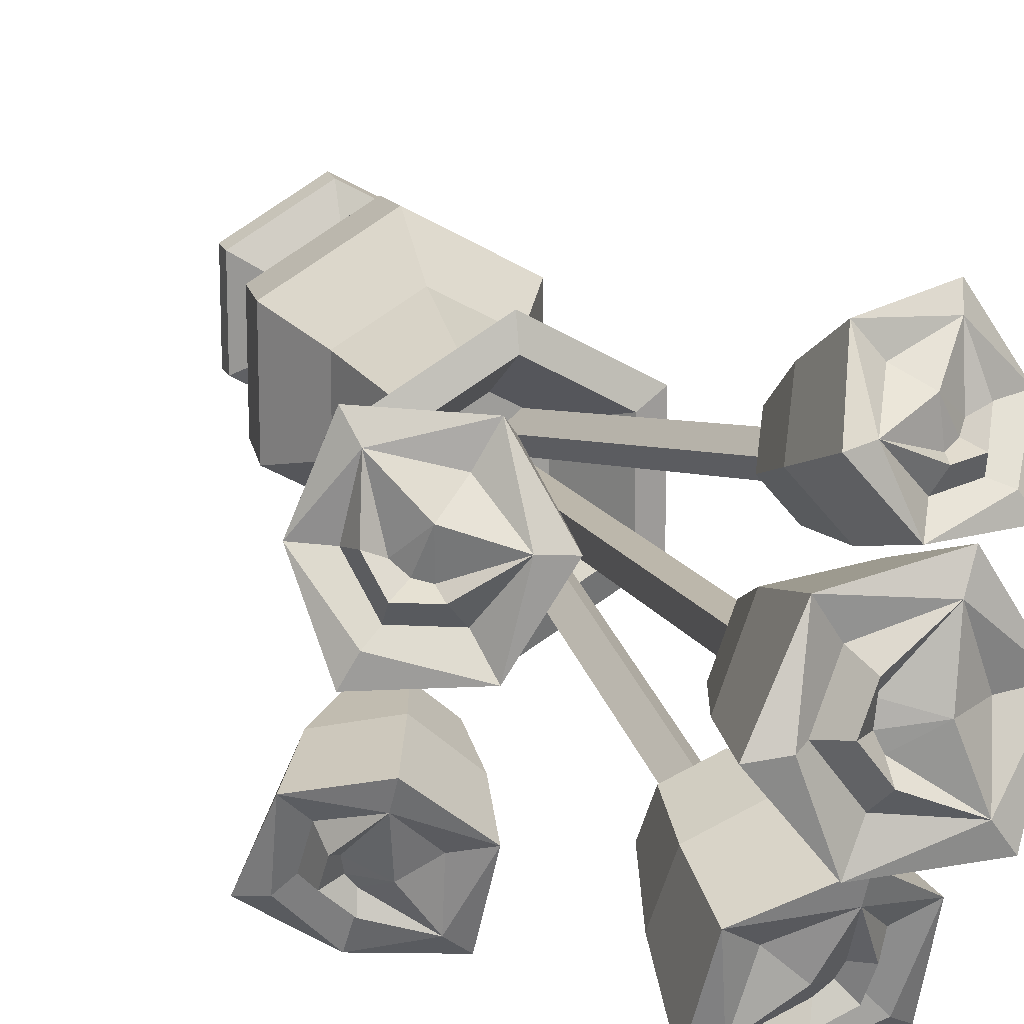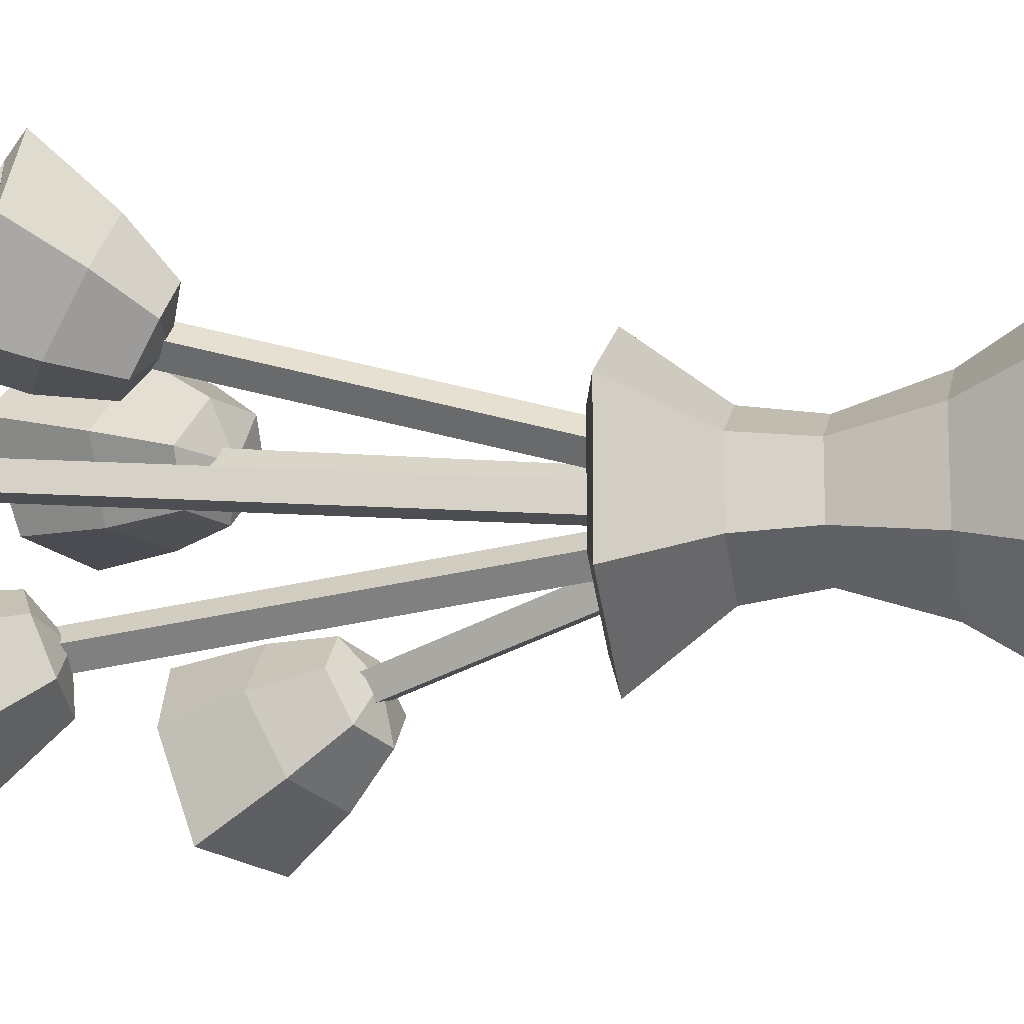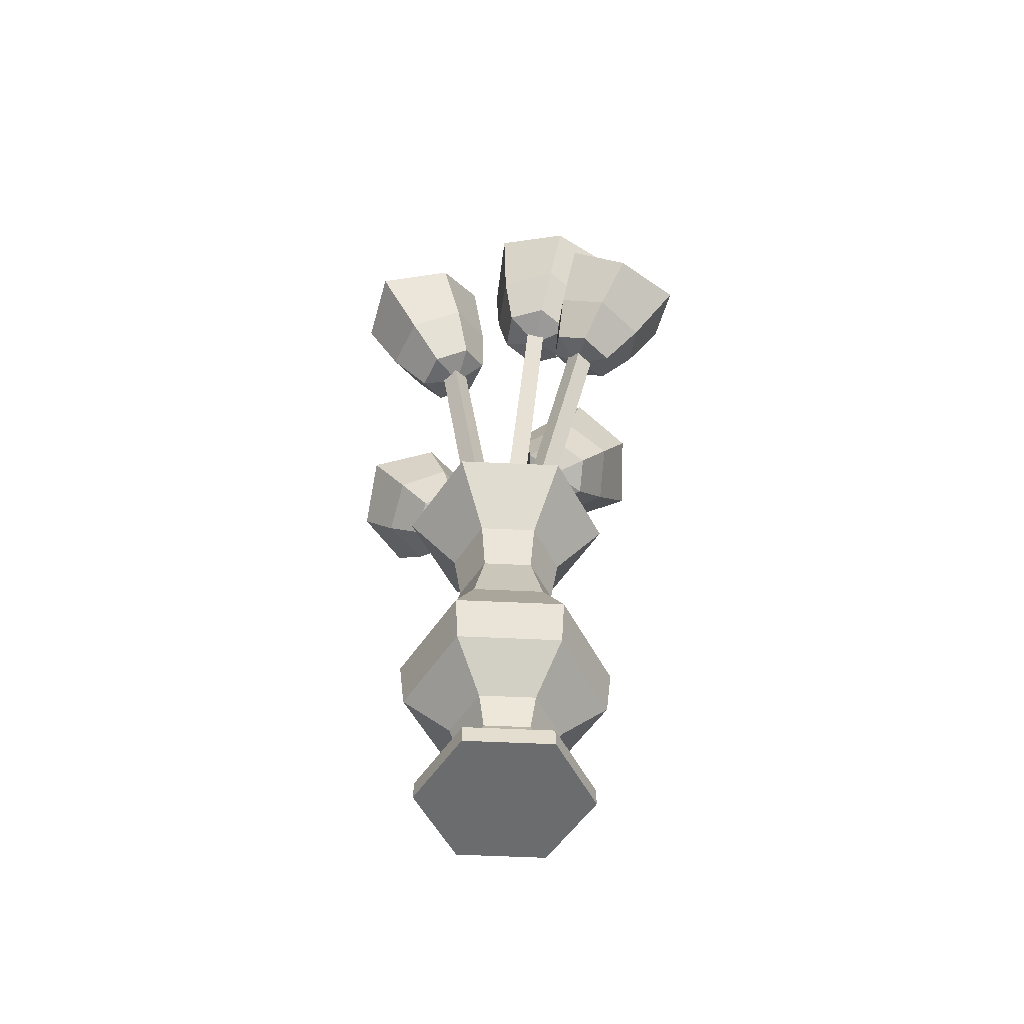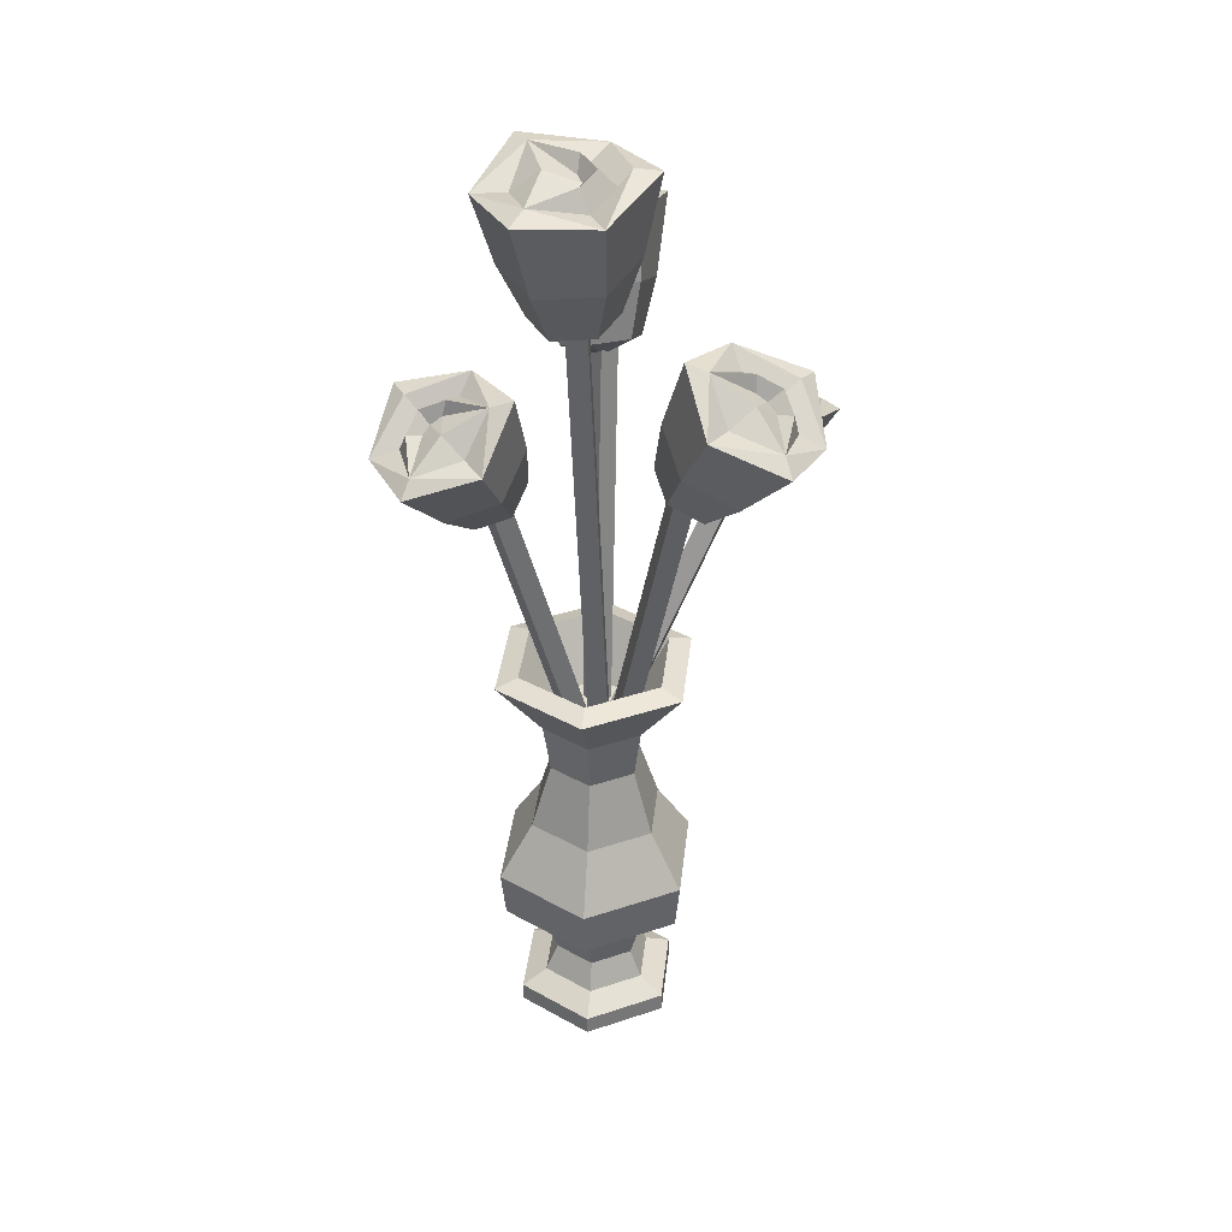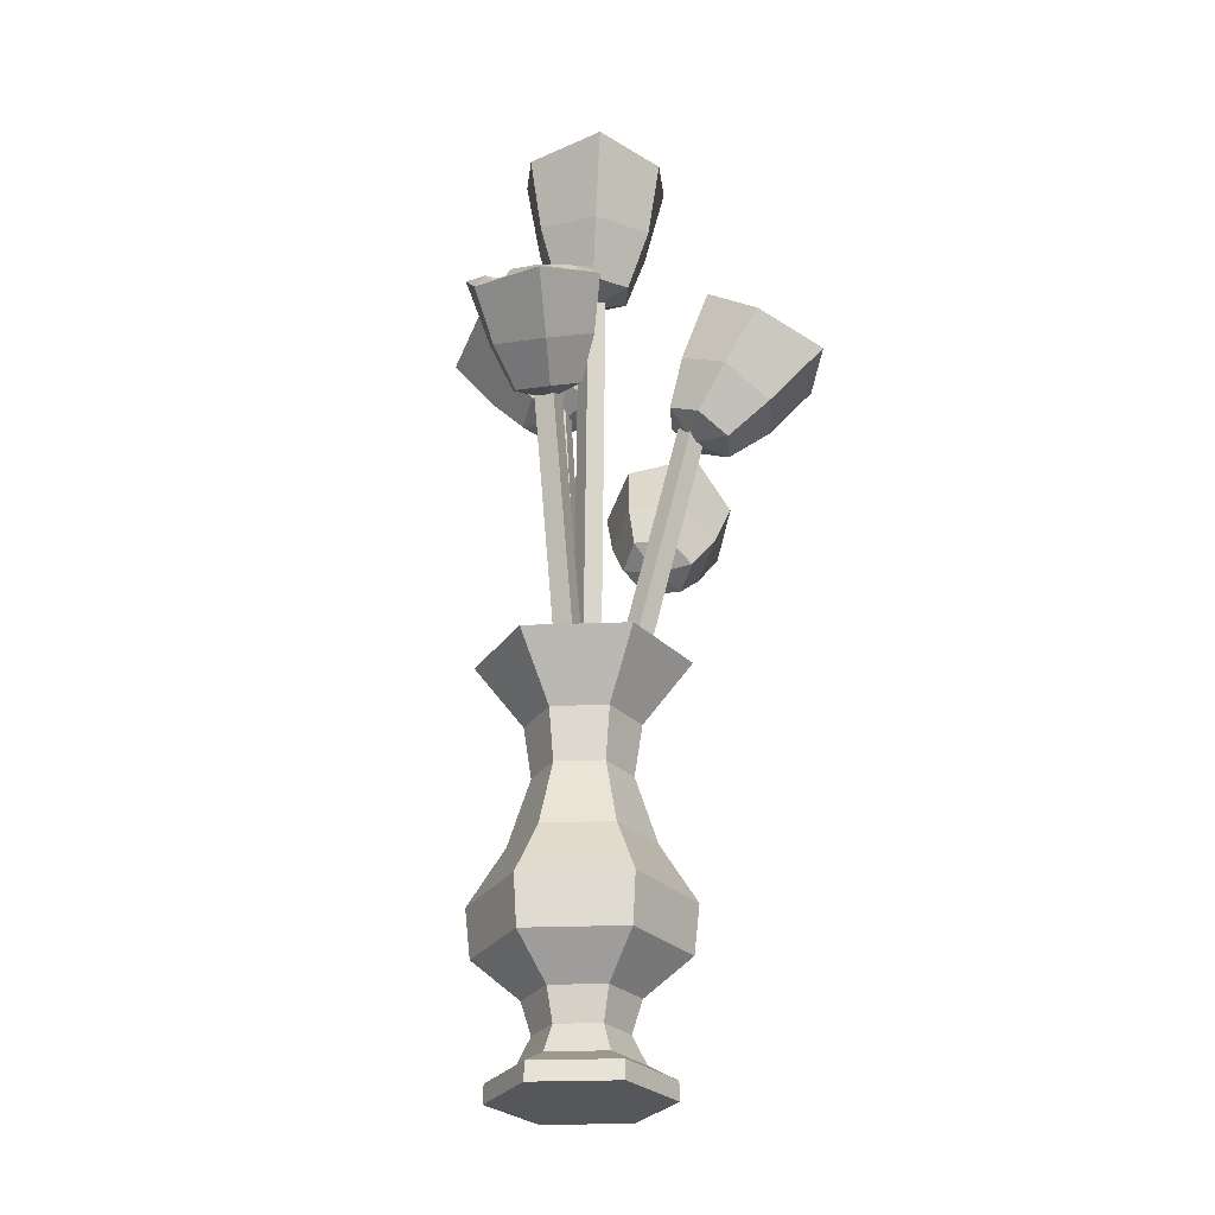
<metadata>
{"format":"obj","ext":"obj","renderer":"f3d","projection":"perspective","resolution":1024,"background":"white","views":[{"elev":18.7,"azim":162.9,"up":"+Z"},{"elev":-14.6,"azim":-79.4,"up":"+Z"},{"elev":-53.6,"azim":-92.9,"up":"+Y"},{"elev":35.5,"azim":6.2,"up":"+Y"},{"elev":-26.9,"azim":-26.5,"up":"+Y"}]}
</metadata>
<code>
v 4.512 39.92 5.885
v 6.527 38.8 5.787
v 7.702 38.7 3.801
v 6.863 39.73 1.912
v 4.848 40.86 2.01
v 3.672 40.95 3.997
v 6.765 45.73 9.309
v 11.03 44.03 9.532
v 12.6 43.6 5.523
v 11.71 45.92 1.753
v 7.397 47.5 2.021
v 5.301 48.37 5.938
v 5.305 39.16 3.704
v 4.099 44.1 4.795
v 5.372 42.53 7.659
v 8.427 40.82 7.51
v 10.21 40.68 4.498
v 8.937 42.25 1.634
v 5.881 43.95 1.783
v 10.59 44.84 8.456
v 11.06 46.17 2.985
v 6.556 47.89 5.928
v 7.684 45.63 7.716
v 11.14 44.31 5.459
v 10.23 45.43 3.415
v 8.048 46.64 3.521
v 8.985 46.47 6.6
v 10.88 45.55 5.737
v 10.28 46.29 4.378
v 8.827 47.1 4.449
v 9.994 45.3 5.312
v 9.474 45.74 4.83
v 8.881 46.11 4.716
v -3.441 39.11 6.714
v -2.813 40.24 4.962
v -4.189 40.52 3.296
v -6.193 39.67 3.382
v -6.82 38.54 5.134
v -5.445 38.26 6.8
v -4.24 43.85 10.68
v -2.991 46.61 7.589
v -5.647 46.48 4.504
v -9.775 45.47 4.418
v -10.6 42.78 7.71
v -8.274 42.63 11.28
v -4.583 38.81 4.756
v -6.668 39.9 8.824
v -3.63 41.19 8.693
v -2.678 42.91 6.036
v -4.764 43.33 3.51
v -7.802 42.04 3.641
v -8.754 40.33 6.298
v -4.26 46.23 7.75
v -9.031 45.43 5.52
v -7.975 43.43 10.35
v -5.327 44.05 9.339
v -6.136 45.58 5.639
v -8.306 44.66 5.733
v -8.985 43.43 7.63
v -6.602 45.01 8.596
v -6.656 45.89 6.637
v -8.097 45.28 6.7
v -8.549 44.46 7.96
v -6.845 45 6.737
v -7.465 44.61 7.02
v -7.779 44.24 7.487
v -3.111 48.58 2.487
v -1.656 48.33 4.468
v 0.7977 48.48 4.223
v 1.796 48.86 1.998
v 0.3409 49.11 0.01727
v -2.112 48.97 0.262
v -5.586 55.92 3.87
v -2.98 56.15 8.037
v 1.521 55.84 7.014
v 3.949 57.22 3.078
v 0.9053 56.92 -0.7756
v -3.897 57.43 -0.4064
v -0.6203 47.85 2.107
v -3.006 52.43 -0.2418
v -4.52 51.84 3.133
v -2.313 51.47 6.135
v 1.407 51.69 5.764
v 2.92 52.28 2.39
v 0.7142 52.65 -0.613
v -2.423 56.61 6.702
v 2.45 57.36 3.214
v -3.068 57.51 0.7637
v -3.629 56 3.668
v 0.6022 55.89 5.546
v 1.683 56.31 3.137
v 0.1078 56.57 0.9935
v -1.995 57.26 3.654
v 0.02777 57.06 4.995
v 0.746 57.34 3.394
v -0.3008 57.51 1.969
v -0.09699 56.35 4.153
v -0.05072 56.49 3.273
v -0.3594 56.58 2.587
v 1.787 44.8 -2.713
v 2.155 43.97 -4.839
v 0.3884 43.15 -6.08
v -1.745 43.15 -5.196
v -2.113 43.98 -3.07
v -0.3467 44.8 -1.828
v 2.279 51.73 -4.22
v 3.145 50.78 -8.636
v -0.299 48.82 -10.36
v -4.685 49.14 -9.352
v -5.057 50.19 -4.891
v -1.877 52.45 -2.591
v 0.1448 43.25 -3.652
v -1.013 48 -1.89
v 2.223 48 -3.231
v 2.781 46.74 -6.455
v 0.1022 45.5 -8.338
v -3.134 45.5 -6.996
v -3.691 46.76 -3.772
v 1.832 50.98 -8.14
v -3.675 49.83 -8.644
v -1.7 52.15 -3.889
v 0.8762 51.04 -5.195
v -0.6382 49.26 -8.841
v -2.949 49.26 -7.883
v -3.347 50.16 -5.582
v -0.5195 51.45 -6.434
v -0.9258 50.46 -8.444
v -2.461 50.46 -7.808
v -2.726 51.05 -6.278
v -1.183 49.95 -7.603
v -1.799 50.07 -7.054
v -2.054 50.29 -6.429
v 5.159 35.91 -3.638
v 6.783 35.84 -2.187
v 8.646 34.83 -2.684
v 8.886 33.88 -4.632
v 7.262 33.95 -6.083
v 5.399 34.96 -5.586
v 5.695 41.87 -5.39
v 8.969 42.37 -2.601
v 12.06 39.96 -3.706
v 13.19 38.44 -7.51
v 9.65 38.18 -9.988
v 6.189 40.61 -9.425
v 6.77 34.3 -3.879
v 5.531 37.26 -7.315
v 5.168 38.7 -4.361
v 7.63 38.59 -2.161
v 10.46 37.06 -2.915
v 10.82 35.62 -5.869
v 8.356 35.72 -8.069
v 9.143 41.96 -3.859
v 12.11 39.19 -7.311
v 7.188 40.72 -8.658
v 7.168 41.03 -5.775
v 10.94 39.86 -4.742
v 11.2 38.84 -6.851
v 9.445 38.91 -8.422
v 8.779 41.12 -6.48
v 10.67 40.62 -5.587
v 10.84 39.94 -6.988
v 9.672 39.99 -8.032
v 10.13 39.95 -5.917
v 9.954 39.71 -6.645
v 9.544 39.66 -7.171
v 0.9103 21.47 0.3235
v 1.239 21.24 1.438
v 4.717 40.45 3.154
v 5.045 40.22 4.268
v 5.832 40.28 2.79
v 6.16 40.05 3.905
v 2.025 21.3 -0.04016
v 2.354 21.07 1.075
v 0.01196 21.19 -1.679
v -0.8185 21.31 -0.8417
v 0.1031 44 -4.735
v -0.7273 44.12 -3.897
v 0.9485 44.11 -3.911
v 0.118 44.22 -3.074
v 0.8572 21.3 -0.8556
v 0.02679 21.42 -0.01819
v -0.8005 21.1 -0.1263
v -1.67 20.75 0.5958
v -4.784 39.75 4.248
v -5.654 39.39 4.97
v -4.017 39.7 5.15
v -4.886 39.35 5.872
v -0.03278 21.06 0.7751
v -0.9026 20.7 1.497
v 0.7822 21.21 -0.688
v -0.4005 21.17 -0.6254
v -0.01111 48.92 1.522
v -1.194 48.88 1.584
v 0.05444 48.83 2.701
v -1.128 48.79 2.764
v 0.8478 21.11 0.4915
v -0.3349 21.07 0.5543
v 0.8892 21.19 -1.352
v 0.6904 21.55 -0.2405
v 6.72 35.09 -4.805
v 6.521 35.45 -3.693
v 7.799 34.71 -4.49
v 7.6 35.07 -3.379
v 1.969 20.82 -1.038
v 1.77 21.18 0.07367
v 4.423 0 2.554
v 4.423 0 -2.553
v 0 0 -5.107
v -4.423 0 -2.553
v -4.423 0 2.554
v 0 0 5.107
v 5.378 24.96 3.105
v 5.378 24.96 -3.105
v 0 24.96 -6.21
v -5.378 24.96 -3.105
v -5.378 24.96 3.105
v 0 24.96 6.21
v 0 0 0
v -4.397 1.099 2.539
v 0 1.099 5.078
v 4.397 1.099 2.539
v 4.397 1.099 -2.539
v 0 1.099 -5.078
v -4.397 1.099 -2.539
v -6.1e-05 3.56 -2.645
v 2.291 3.56 -1.323
v 2.291 3.56 1.323
v -6.1e-05 3.56 2.645
v -2.291 3.56 1.323
v -2.291 3.56 -1.323
v 4.124 25.37 2.381
v 4.124 25.37 -2.381
v 0 25.37 -4.762
v -4.124 25.37 -2.381
v -4.124 25.37 2.381
v 0 25.37 4.762
v 2.137 21.91 1.234
v 2.137 21.91 -1.234
v -6.1e-05 21.91 6.1e-05
v -6.1e-05 21.91 -2.468
v -2.137 21.91 -1.234
v -2.137 21.91 1.234
v -6.1e-05 21.91 2.468
v -2.801 5.478 1.617
v -6.1e-05 5.478 3.235
v 2.801 5.478 1.617
v 2.801 5.478 -1.617
v -6.1e-05 5.478 -3.235
v -2.801 5.478 -1.617
v -5.192 7.779 2.998
v 0 7.779 5.995
v 5.192 7.779 2.998
v 5.192 7.779 -2.998
v 0 7.779 -5.995
v -5.192 7.779 -2.998
v 5.467 10.7 -3.157
v 5.467 10.7 3.157
v 0 10.7 6.313
v -5.467 10.7 3.157
v -5.467 10.7 -3.157
v 0 10.7 -6.313
v -3.601 14.11 -2.079
v -3.601 14.11 2.079
v 0 14.11 4.158
v 3.601 14.11 2.079
v 3.601 14.11 -2.079
v 0 14.11 -4.158
v -2.484 18.1 -1.434
v -2.484 18.1 1.434
v 0 18.1 2.868
v 2.484 18.1 1.434
v 2.484 18.1 -1.434
v 0 18.1 -2.868
v -2.881 21.21 -1.663
v -2.881 21.21 1.663
v 0 21.21 3.326
v 2.881 21.21 1.663
v 2.881 21.21 -1.663
v 0 21.21 -3.326
v -2.996 1.914 1.73
v 0 1.914 3.459
v 2.996 1.914 1.73
v 2.996 1.914 -1.73
v 0 1.914 -3.459
v -2.996 1.914 -1.73
f 15 16 8 7
f 16 17 9 8
f 17 18 10 9
f 18 19 11 10
f 19 14 12 11
f 14 15 7 12
f 2 1 13
f 3 2 13
f 4 3 13
f 5 4 13
f 6 5 13
f 1 6 13
f 20 31 27
f 31 32 27
f 32 33 27
f 33 22 27
f 6 1 15 14
f 1 2 16 15
f 2 3 17 16
f 3 4 18 17
f 4 5 19 18
f 5 6 14 19
f 7 8 20
f 8 9 20
f 9 10 21
f 10 11 21
f 11 12 22
f 12 7 22
f 7 20 23
f 20 9 24
f 9 21 25 24
f 21 11 26 25
f 11 22 26
f 22 7 23
f 23 20 27
f 20 24 28
f 24 25 29 28
f 25 26 30 29
f 26 22 30
f 22 23 27
f 20 28 31
f 28 29 32 31
f 29 30 33 32
f 30 22 33
f 48 49 41 40
f 49 50 42 41
f 50 51 43 42
f 51 52 44 43
f 52 47 45 44
f 47 48 40 45
f 35 34 46
f 36 35 46
f 37 36 46
f 38 37 46
f 39 38 46
f 34 39 46
f 53 64 60
f 64 65 60
f 65 66 60
f 66 55 60
f 39 34 48 47
f 34 35 49 48
f 35 36 50 49
f 36 37 51 50
f 37 38 52 51
f 38 39 47 52
f 40 41 53
f 41 42 53
f 42 43 54
f 43 44 54
f 44 45 55
f 45 40 55
f 40 53 56
f 53 42 57
f 42 54 58 57
f 54 44 59 58
f 44 55 59
f 55 40 56
f 56 53 60
f 53 57 61
f 57 58 62 61
f 58 59 63 62
f 59 55 63
f 55 56 60
f 53 61 64
f 61 62 65 64
f 62 63 66 65
f 63 55 66
f 81 82 74 73
f 82 83 75 74
f 83 84 76 75
f 84 85 77 76
f 85 80 78 77
f 80 81 73 78
f 68 67 79
f 69 68 79
f 70 69 79
f 71 70 79
f 72 71 79
f 67 72 79
f 86 97 93
f 97 98 93
f 98 99 93
f 99 88 93
f 72 67 81 80
f 67 68 82 81
f 68 69 83 82
f 69 70 84 83
f 70 71 85 84
f 71 72 80 85
f 73 74 86
f 74 75 86
f 75 76 87
f 76 77 87
f 77 78 88
f 78 73 88
f 73 86 89
f 86 75 90
f 75 87 91 90
f 87 77 92 91
f 77 88 92
f 88 73 89
f 89 86 93
f 86 90 94
f 90 91 95 94
f 91 92 96 95
f 92 88 96
f 88 89 93
f 86 94 97
f 94 95 98 97
f 95 96 99 98
f 96 88 99
f 114 115 107 106
f 115 116 108 107
f 116 117 109 108
f 117 118 110 109
f 118 113 111 110
f 113 114 106 111
f 101 100 112
f 102 101 112
f 103 102 112
f 104 103 112
f 105 104 112
f 100 105 112
f 119 130 126
f 130 131 126
f 131 132 126
f 132 121 126
f 105 100 114 113
f 100 101 115 114
f 101 102 116 115
f 102 103 117 116
f 103 104 118 117
f 104 105 113 118
f 106 107 119
f 107 108 119
f 108 109 120
f 109 110 120
f 110 111 121
f 111 106 121
f 106 119 122
f 119 108 123
f 108 120 124 123
f 120 110 125 124
f 110 121 125
f 121 106 122
f 122 119 126
f 119 123 127
f 123 124 128 127
f 124 125 129 128
f 125 121 129
f 121 122 126
f 119 127 130
f 127 128 131 130
f 128 129 132 131
f 129 121 132
f 147 148 140 139
f 148 149 141 140
f 149 150 142 141
f 150 151 143 142
f 151 146 144 143
f 146 147 139 144
f 134 133 145
f 135 134 145
f 136 135 145
f 137 136 145
f 138 137 145
f 133 138 145
f 152 163 159
f 163 164 159
f 164 165 159
f 165 154 159
f 138 133 147 146
f 133 134 148 147
f 134 135 149 148
f 135 136 150 149
f 136 137 151 150
f 137 138 146 151
f 139 140 152
f 140 141 152
f 141 142 153
f 142 143 153
f 143 144 154
f 144 139 154
f 139 152 155
f 152 141 156
f 141 153 157 156
f 153 143 158 157
f 143 154 158
f 154 139 155
f 155 152 159
f 152 156 160
f 156 157 161 160
f 157 158 162 161
f 158 154 162
f 154 155 159
f 152 160 163
f 160 161 164 163
f 161 162 165 164
f 162 154 165
f 166 167 169 168
f 170 171 173 172
f 167 173 171 169
f 172 166 168 170
f 174 175 177 176
f 178 179 181 180
f 175 181 179 177
f 180 174 176 178
f 182 183 185 184
f 186 187 189 188
f 183 189 187 185
f 188 182 184 186
f 190 191 193 192
f 194 195 197 196
f 191 197 195 193
f 196 190 192 194
f 198 199 201 200
f 202 203 205 204
f 199 205 203 201
f 204 198 200 202
f 282 283 226 227
f 283 284 225 226
f 284 285 230 225
f 285 280 229 230
f 280 281 228 229
f 281 282 227 228
f 207 206 218
f 208 207 218
f 209 208 218
f 210 209 218
f 211 210 218
f 206 211 218
f 237 238 239
f 238 240 239
f 240 241 239
f 241 242 239
f 242 243 239
f 243 237 239
f 210 211 220 219
f 211 206 221 220
f 206 207 222 221
f 207 208 223 222
f 208 209 224 223
f 209 210 219 224
f 253 247 248 254
f 252 246 247 253
f 251 245 246 252
f 250 244 245 251
f 255 249 244 250
f 254 248 249 255
f 253 254 261 256
f 252 253 256 257
f 251 252 257 258
f 250 251 258 259
f 255 250 259 260
f 254 255 260 261
f 272 266 267 273
f 271 265 266 272
f 270 264 265 271
f 269 263 264 270
f 268 262 263 269
f 273 267 262 268
f 278 272 273 279
f 277 271 272 278
f 276 270 271 277
f 275 269 270 276
f 274 268 269 275
f 279 273 268 274
f 278 279 214 213
f 277 278 213 212
f 276 277 212 217
f 275 276 217 216
f 274 275 216 215
f 279 274 215 214
f 212 213 232 231
f 213 214 233 232
f 214 215 234 233
f 215 216 235 234
f 216 217 236 235
f 217 212 231 236
f 231 232 238 237
f 232 233 240 238
f 233 234 241 240
f 234 235 242 241
f 235 236 243 242
f 236 231 237 243
f 229 228 245 244
f 228 227 246 245
f 227 226 247 246
f 226 225 248 247
f 225 230 249 248
f 230 229 244 249
f 265 257 256 266
f 264 258 257 265
f 263 259 258 264
f 262 260 259 263
f 267 261 260 262
f 266 256 261 267
f 219 220 281 280
f 220 221 282 281
f 221 222 283 282
f 222 223 284 283
f 223 224 285 284
f 224 219 280 285

</code>
